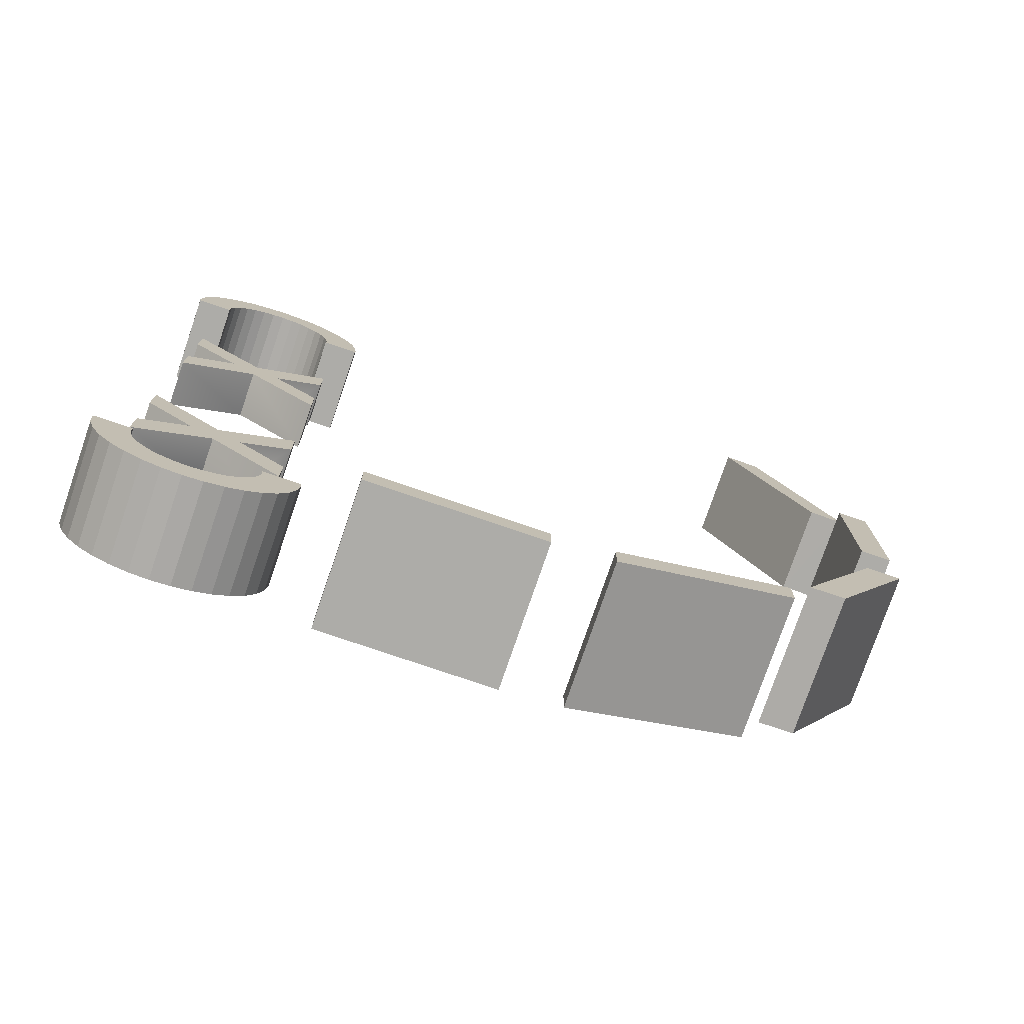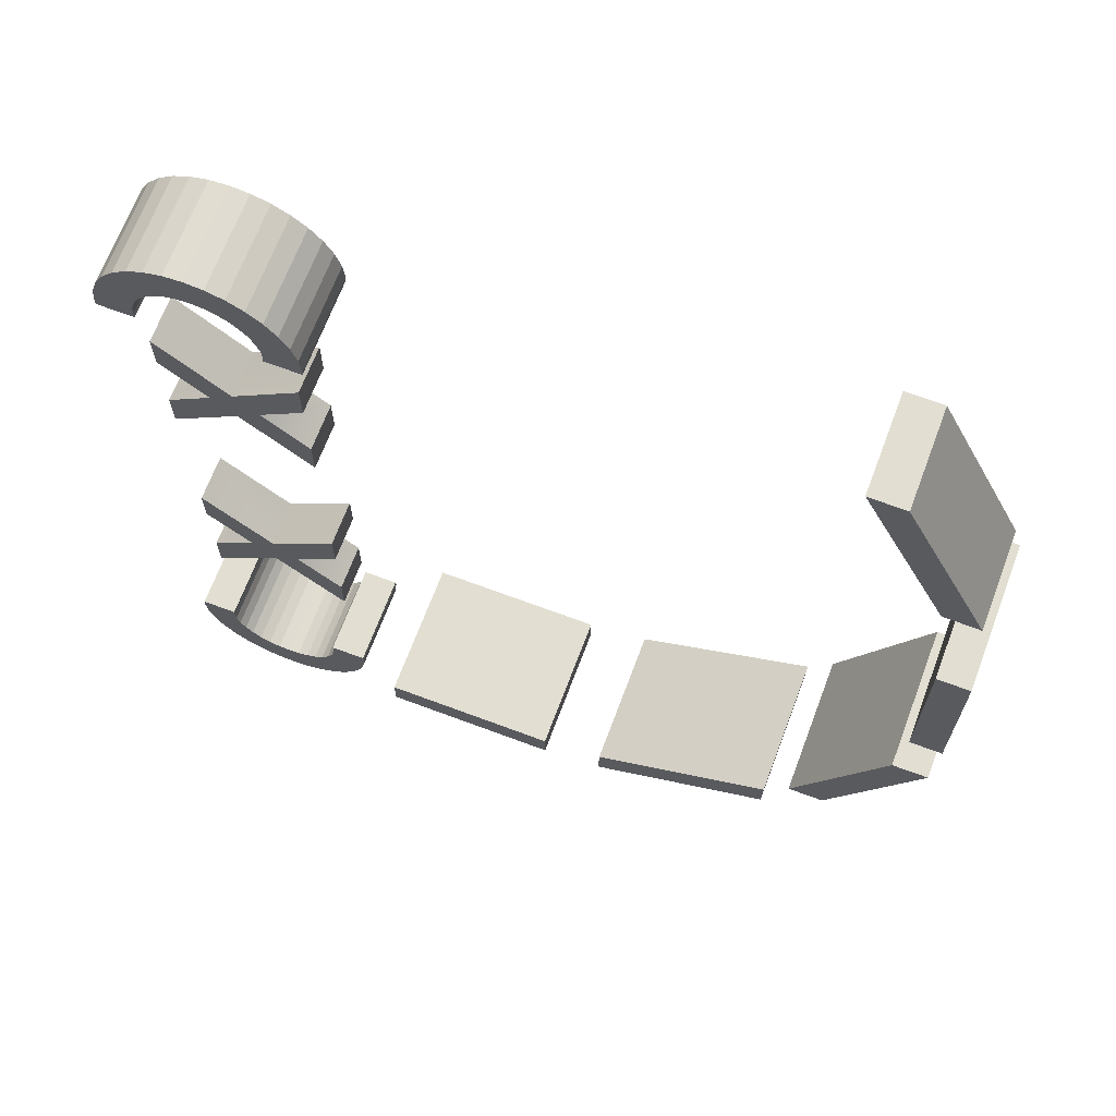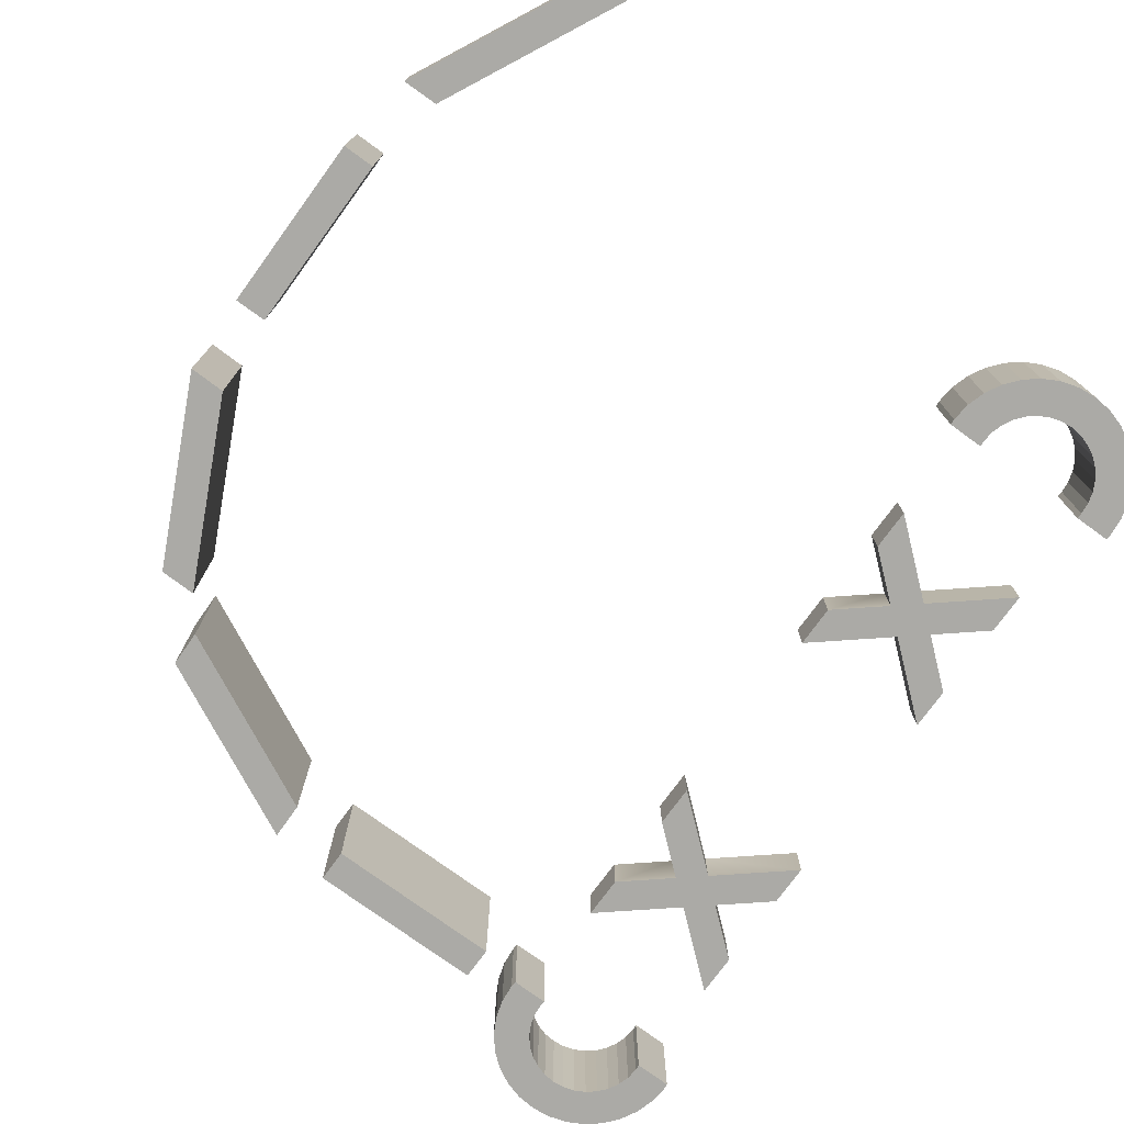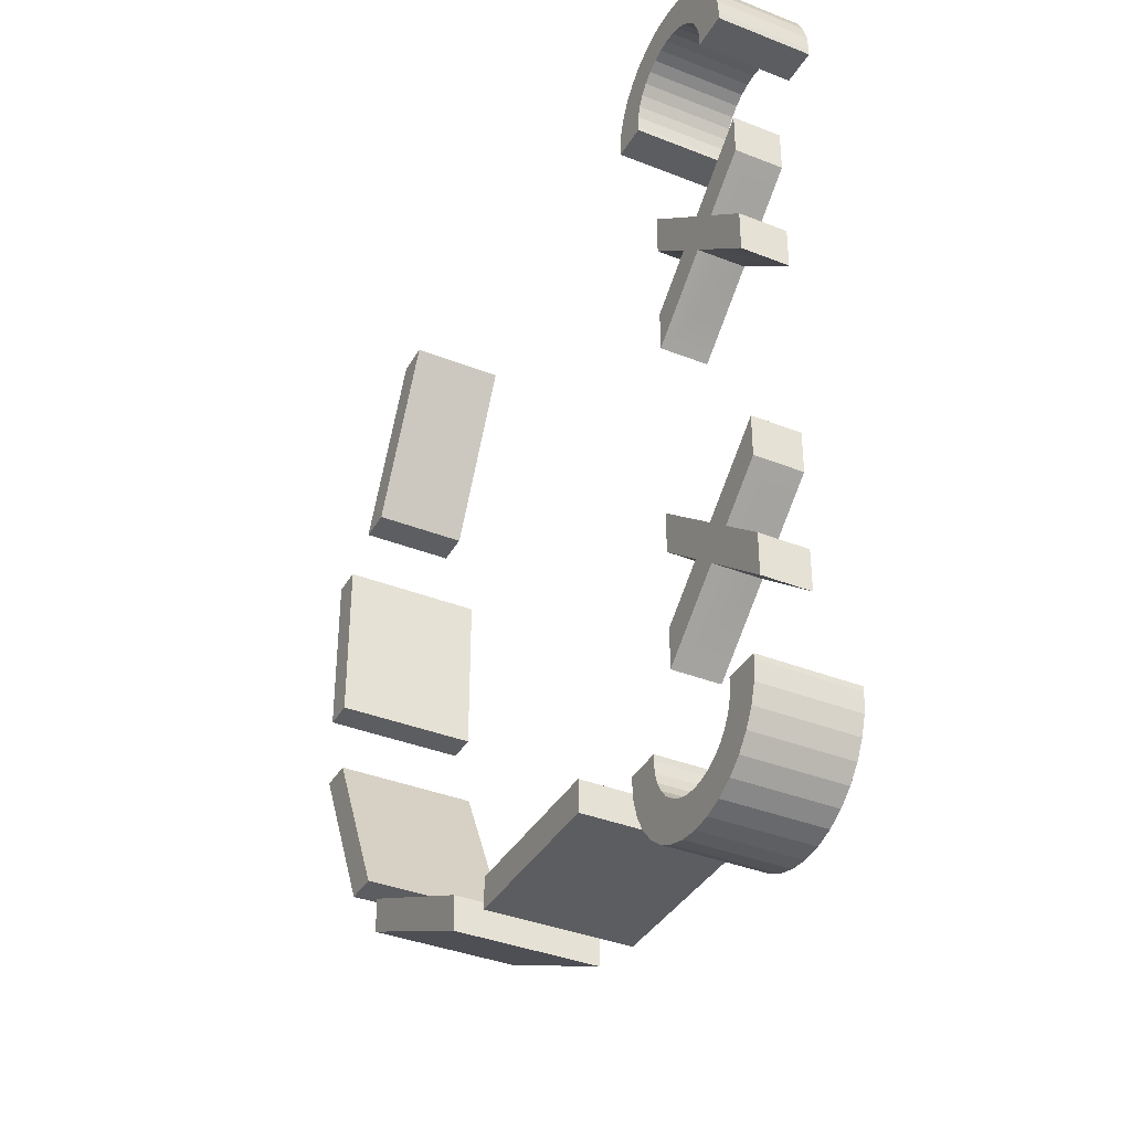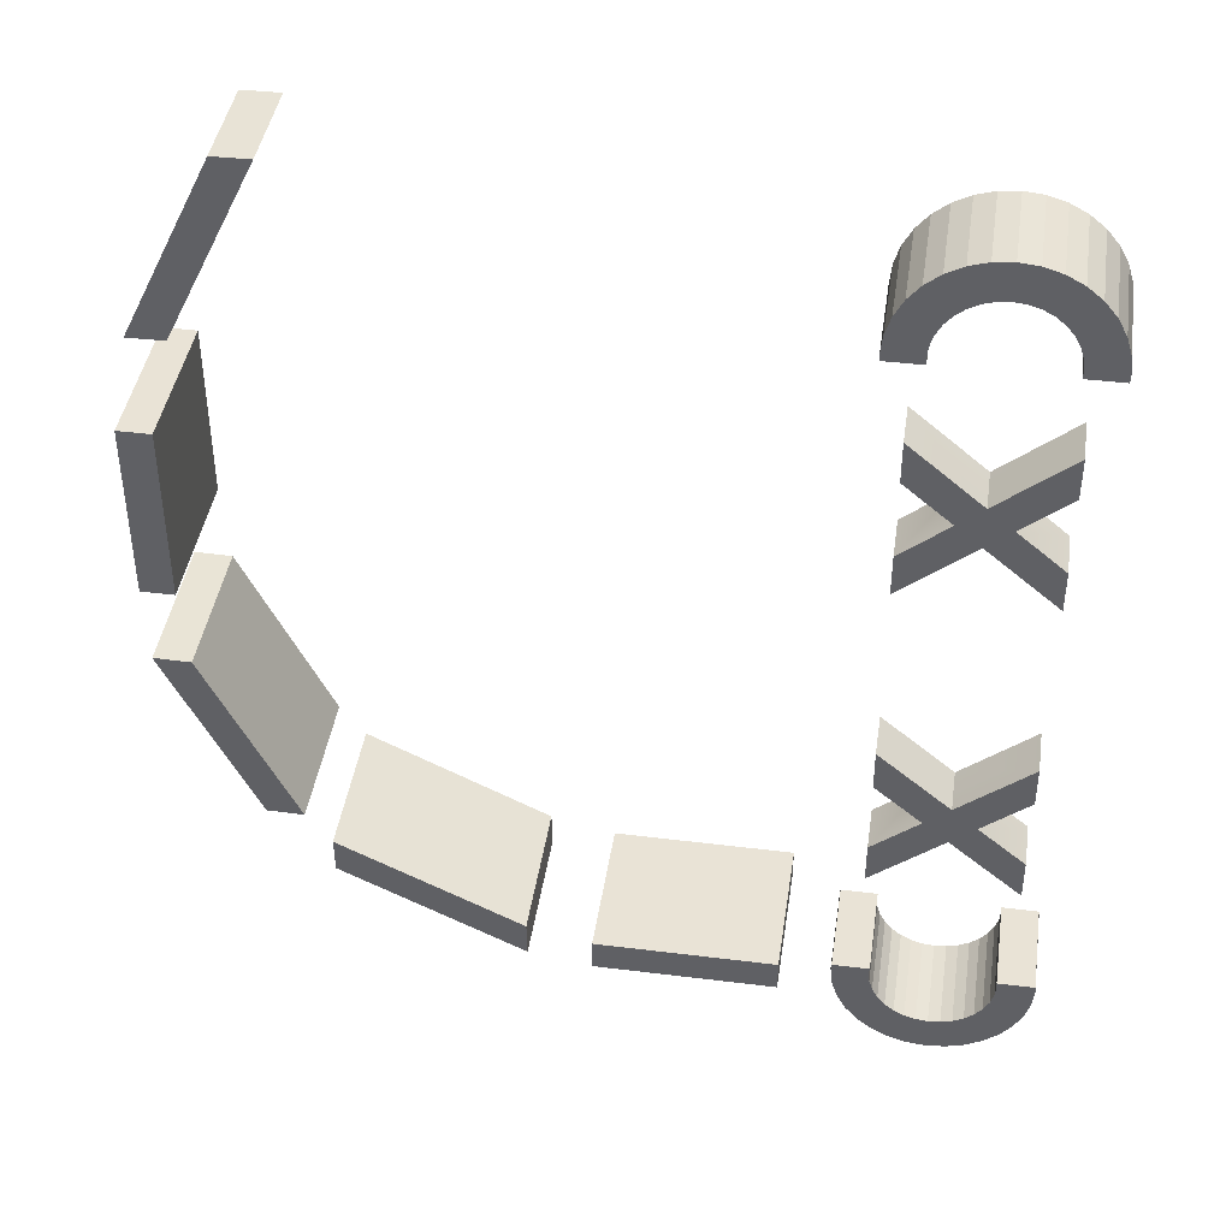
<metadata>
{"format":"obj","ext":"obj","renderer":"f3d","projection":"perspective","resolution":1024,"background":"white","views":[{"elev":-76.6,"azim":161.1,"up":"+Z"},{"elev":68.0,"azim":-159.4,"up":"+Z"},{"elev":-75.9,"azim":-36.1,"up":"+Y"},{"elev":-37.2,"azim":63.0,"up":"+Z"},{"elev":42.2,"azim":8.5,"up":"+Z"}]}
</metadata>
<code>
v 4.25 0.375 1.48
v 6.5 0.375 3.368
v 6.5 -0.375 3.368
v 5.764 -0.375 2.75
v 5.764 0.375 2.75
v 5.375 0.375 2.424
v 5.375 -0.375 2.424
v 4.25 -0.375 1.48
v 4.25 0.375 2.132
v 6.5 0.375 4.02
v 6.5 -0.375 4.02
v 5.375 -0.375 3.076
v 4.25 -0.375 4.02
v 6.5 -0.375 2.132
v 6.5 0.375 2.132
v 5.375 0.375 3.076
v 4.25 0.375 4.02
v 6.5 0.375 1.48
v 4.25 0.375 3.368
v 4.986 0.375 2.75
v 4.986 -0.375 2.75
v 6.5 -0.375 1.48
v 4.25 -0.375 3.368
v 4.25 -0.375 2.132
v 4.25 0.375 -4.02
v 6.5 0.375 -2.132
v 6.5 -0.375 -2.132
v 5.764 -0.375 -2.75
v 5.764 0.375 -2.75
v 5.375 0.375 -3.076
v 5.375 -0.375 -3.076
v 4.25 -0.375 -4.02
v 4.25 0.375 -3.368
v 6.5 0.375 -1.48
v 6.5 -0.375 -1.48
v 5.375 -0.375 -2.424
v 4.25 -0.375 -1.48
v 6.5 -0.375 -3.368
v 6.5 0.375 -3.368
v 5.375 0.375 -2.424
v 4.25 0.375 -1.48
v 6.5 0.375 -4.02
v 4.25 0.375 -2.132
v 4.986 0.375 -2.75
v 4.986 -0.375 -2.75
v 6.5 -0.375 -4.02
v 4.25 -0.375 -2.132
v 4.25 -0.375 -3.368
f 6 2 5
f 9 10 2
f 11 3 2
f 12 4 3
f 12 14 4
f 6 5 15
f 21 7 23
f 7 21 24
f 20 16 9
f 23 22 14
f 15 14 22
f 16 20 19
f 8 24 9
f 19 23 13
f 30 26 29
f 33 34 26
f 35 27 26
f 36 28 27
f 36 38 28
f 30 29 39
f 45 31 47
f 31 45 48
f 44 40 33
f 47 46 38
f 39 38 46
f 40 44 43
f 32 48 33
f 43 47 37
f 6 8 1
f 3 4 5
f 6 7 8
f 2 3 5
f 2 6 1
f 1 9 2
f 10 11 2
f 11 12 3
f 12 17 13
f 15 5 4
f 12 16 17
f 14 15 4
f 14 12 13
f 18 6 15
f 7 18 22
f 21 19 20
f 7 6 18
f 23 19 21
f 7 22 23
f 8 7 24
f 16 11 10
f 20 24 21
f 16 12 11
f 9 24 20
f 16 10 9
f 13 23 14
f 18 15 22
f 17 16 19
f 1 8 9
f 17 19 13
f 30 32 25
f 27 28 29
f 30 31 32
f 26 27 29
f 26 30 25
f 25 33 26
f 34 35 26
f 35 36 27
f 36 41 37
f 39 29 28
f 36 40 41
f 38 39 28
f 38 36 37
f 42 30 39
f 31 42 46
f 45 43 44
f 31 30 42
f 47 43 45
f 31 46 47
f 32 31 48
f 40 35 34
f 44 48 45
f 40 36 35
f 33 48 44
f 40 34 33
f 37 47 38
f 42 39 46
f 41 40 43
f 25 32 33
f 41 43 37
v -5.154 1.125 -0.3512
v -5.154 -1.125 -0.3512
v -3.786 -1.125 -3.157
v -5.714 1.125 -0.3429
v -5.714 -1.125 -0.3429
v -4.346 1.125 -3.149
v -4.346 -1.125 -3.149
v -3.786 1.125 -3.157
f 49 50 51
f 52 53 50
f 54 55 53
f 56 51 55
f 50 53 55
f 54 52 49
f 56 49 51
f 49 52 50
f 52 54 53
f 54 56 55
f 51 50 55
f 56 54 49
v -5.75 1.125 0.875
v -5.75 -1.125 0.875
v -5.75 -1.125 3.625
v -5.25 1.125 0.875
v -5.25 -1.125 0.875
v -5.25 1.125 3.625
v -5.25 -1.125 3.625
v -5.75 1.125 3.625
f 57 58 59
f 60 61 58
f 62 63 61
f 64 59 63
f 58 61 63
f 60 57 64
f 64 57 59
f 57 60 58
f 60 62 61
f 62 64 63
f 59 58 63
f 62 60 64
v -5.029 0.75 4.851
v -3.661 -0.75 7.657
v -5.029 -0.75 4.851
v -5.589 0.75 4.843
v -5.589 -0.75 4.843
v -4.221 0.75 7.649
v -4.221 -0.75 7.649
v -3.661 0.75 7.657
f 65 66 67
f 68 67 69
f 70 69 71
f 72 71 66
f 67 71 69
f 70 65 68
f 72 66 65
f 65 67 68
f 68 69 70
f 70 71 72
f 66 71 67
f 72 65 70
v 0.375 1.125 -5.75
v 3.125 -1.125 -5.75
v 0.375 -1.125 -5.75
v 0.375 1.125 -5.25
v 0.375 -1.125 -5.25
v 3.125 1.125 -5.25
v 3.125 -1.125 -5.25
v 3.125 1.125 -5.75
f 73 74 75
f 76 75 77
f 78 77 79
f 80 79 74
f 75 79 77
f 76 80 73
f 80 74 73
f 73 75 76
f 76 77 78
f 78 79 80
f 74 79 75
f 78 80 76
v -0.6012 1.125 -5.029
v -3.407 -1.125 -3.661
v -0.6012 -1.125 -5.029
v -0.5929 1.125 -5.589
v -0.5929 -1.125 -5.589
v -3.399 1.125 -4.221
v -3.399 -1.125 -4.221
v -3.407 1.125 -3.661
f 81 82 83
f 84 83 85
f 86 85 87
f 88 87 82
f 83 87 85
f 86 81 84
f 88 82 81
f 81 83 84
f 84 85 86
f 86 87 88
f 82 87 83
f 88 81 86
v 6.866 -0.7597 5.535
v 6.875 -0.7597 5.625
v 6.875 0.7403 5.625
v 6.866 0.7403 5.535
v 6.312 -0.7597 5.625
v 6.294 -0.7597 5.808
v 6.241 -0.7597 5.984
v 6.155 -0.7597 6.146
v 6.038 -0.7597 6.288
v 5.896 -0.7597 6.405
v 5.734 -0.7597 6.491
v 5.558 -0.7597 6.544
v 5.375 -0.7597 6.562
v 5.375 -0.7597 7.125
v 5.668 -0.7597 7.096
v 5.949 -0.7597 7.011
v 6.208 -0.7597 6.872
v 6.436 -0.7597 6.686
v 6.622 -0.7597 6.458
v 6.761 -0.7597 6.199
v 6.846 -0.7597 5.918
v 6.304 -0.7597 5.535
v 6.846 0.7403 5.918
v 6.402 0.7403 5.535
v 6.304 0.7403 5.535
v 6.312 0.7403 5.625
v 6.294 0.7403 5.808
v 6.241 0.7403 5.984
v 6.155 0.7403 6.146
v 6.038 0.7403 6.288
v 5.896 0.7403 6.405
v 5.734 0.7403 6.491
v 5.558 0.7403 6.544
v 5.375 0.7403 6.562
v 3.884 -0.7597 5.535
v 3.875 -0.7597 5.625
v 3.904 -0.7597 5.918
v 3.989 -0.7597 6.199
v 4.128 -0.7597 6.458
v 4.314 -0.7597 6.686
v 4.542 -0.7597 6.872
v 4.801 -0.7597 7.011
v 5.082 -0.7597 7.096
v 5.192 -0.7597 6.544
v 5.016 -0.7597 6.491
v 4.854 -0.7597 6.405
v 4.712 -0.7597 6.288
v 4.595 -0.7597 6.146
v 4.509 -0.7597 5.984
v 4.456 -0.7597 5.808
v 4.438 -0.7597 5.625
v 4.446 -0.7597 5.535
v 5.375 0.7403 7.125
v 5.668 0.7403 7.096
v 5.949 0.7403 7.011
v 6.208 0.7403 6.872
v 6.436 0.7403 6.686
v 6.622 0.7403 6.458
v 6.761 0.7403 6.199
v 5.082 0.7403 7.096
v 4.801 0.7403 7.011
v 4.542 0.7403 6.872
v 4.314 0.7403 6.686
v 4.128 0.7403 6.458
v 3.989 0.7403 6.199
v 3.904 0.7403 5.918
v 3.875 0.7403 5.625
v 4.438 0.7403 5.625
v 4.456 0.7403 5.808
v 4.509 0.7403 5.984
v 4.595 0.7403 6.146
v 4.712 0.7403 6.288
v 4.854 0.7403 6.405
v 5.016 0.7403 6.491
v 5.192 0.7403 6.544
v 3.884 0.7403 5.535
v 4.446 0.7403 5.535
f 92 91 90
f 108 107 96
f 90 91 111
f 112 111 91
f 110 93 114
f 115 114 93
f 116 115 94
f 117 116 95
f 118 117 96
f 119 118 97
f 120 119 98
f 121 120 99
f 122 121 100
f 126 136 127
f 103 142 141
f 104 143 142
f 105 144 143
f 106 145 144
f 107 146 145
f 108 147 146
f 109 111 147
f 121 141 142
f 163 122 101
f 123 124 155
f 125 154 155
f 126 153 154
f 127 152 153
f 128 151 152
f 129 150 151
f 130 149 150
f 131 148 149
f 102 141 148
f 162 163 132
f 161 162 133
f 160 161 134
f 159 160 135
f 158 159 136
f 157 158 137
f 156 157 138
f 165 156 139
f 164 155 156
f 165 140 123
f 110 112 89
f 89 92 90
f 102 101 100
f 93 110 89
f 103 100 99
f 90 93 89
f 104 99 98
f 90 94 93
f 105 98 97
f 90 109 94
f 106 97 96
f 100 103 102
f 98 105 104
f 96 107 106
f 96 95 108
f 109 95 94
f 104 103 99
f 97 106 105
f 108 95 109
f 109 90 111
f 92 112 91
f 113 110 114
f 94 115 93
f 95 116 94
f 96 117 95
f 97 118 96
f 98 119 97
f 99 120 98
f 100 121 99
f 101 122 100
f 139 124 123
f 137 126 125
f 135 128 127
f 134 133 129
f 132 102 131
f 123 140 139
f 132 101 102
f 124 139 138
f 133 132 131
f 125 138 137
f 130 133 131
f 126 137 136
f 130 129 133
f 127 136 135
f 138 125 124
f 135 129 128
f 129 135 134
f 102 103 141
f 103 104 142
f 104 105 143
f 105 106 144
f 106 107 145
f 107 108 146
f 108 109 147
f 115 111 112
f 117 146 147
f 119 144 145
f 121 142 143
f 122 148 141
f 162 150 149
f 160 152 151
f 158 154 153
f 157 156 155
f 112 113 114
f 154 157 155
f 112 114 115
f 154 158 157
f 147 115 116
f 153 159 158
f 147 111 115
f 153 152 159
f 147 116 117
f 152 160 159
f 146 117 118
f 151 161 160
f 145 118 119
f 151 150 161
f 144 119 120
f 150 162 161
f 143 120 121
f 149 163 162
f 145 146 118
f 149 148 163
f 122 163 148
f 120 143 144
f 141 121 122
f 132 163 101
f 164 123 155
f 124 125 155
f 125 126 154
f 126 127 153
f 127 128 152
f 128 129 151
f 129 130 150
f 130 131 149
f 131 102 148
f 133 162 132
f 134 161 133
f 135 160 134
f 136 159 135
f 137 158 136
f 138 157 137
f 139 156 138
f 140 165 139
f 165 164 156
f 164 165 123
f 112 110 113
f 112 92 89
v 6.866 -0.7597 -5.535
v 6.875 -0.7597 -5.625
v 6.875 0.7403 -5.625
v 6.866 0.7403 -5.535
v 6.312 -0.7597 -5.625
v 6.294 -0.7597 -5.808
v 6.241 -0.7597 -5.984
v 6.155 -0.7597 -6.146
v 6.038 -0.7597 -6.288
v 5.896 -0.7597 -6.405
v 5.734 -0.7597 -6.491
v 5.558 -0.7597 -6.544
v 5.375 -0.7597 -6.562
v 5.375 -0.7597 -7.125
v 5.668 -0.7597 -7.096
v 5.949 -0.7597 -7.011
v 6.208 -0.7597 -6.872
v 6.436 -0.7597 -6.686
v 6.622 -0.7597 -6.458
v 6.761 -0.7597 -6.199
v 6.846 -0.7597 -5.918
v 6.304 -0.7597 -5.535
v 6.846 0.7403 -5.918
v 6.402 0.7403 -5.535
v 6.304 0.7403 -5.535
v 6.312 0.7403 -5.625
v 6.294 0.7403 -5.808
v 6.241 0.7403 -5.984
v 6.155 0.7403 -6.146
v 6.038 0.7403 -6.288
v 5.896 0.7403 -6.405
v 5.734 0.7403 -6.491
v 5.558 0.7403 -6.544
v 5.375 0.7403 -6.562
v 3.884 -0.7597 -5.535
v 3.875 -0.7597 -5.625
v 3.904 -0.7597 -5.918
v 3.989 -0.7597 -6.199
v 4.128 -0.7597 -6.458
v 4.314 -0.7597 -6.686
v 4.542 -0.7597 -6.872
v 4.801 -0.7597 -7.011
v 5.082 -0.7597 -7.096
v 5.192 -0.7597 -6.544
v 5.016 -0.7597 -6.491
v 4.854 -0.7597 -6.405
v 4.712 -0.7597 -6.288
v 4.595 -0.7597 -6.146
v 4.509 -0.7597 -5.984
v 4.456 -0.7597 -5.808
v 4.438 -0.7597 -5.625
v 4.446 -0.7597 -5.535
v 5.375 0.7403 -7.125
v 5.668 0.7403 -7.096
v 5.949 0.7403 -7.011
v 6.208 0.7403 -6.872
v 6.436 0.7403 -6.686
v 6.622 0.7403 -6.458
v 6.761 0.7403 -6.199
v 5.082 0.7403 -7.096
v 4.801 0.7403 -7.011
v 4.542 0.7403 -6.872
v 4.314 0.7403 -6.686
v 4.128 0.7403 -6.458
v 3.989 0.7403 -6.199
v 3.904 0.7403 -5.918
v 3.875 0.7403 -5.625
v 4.438 0.7403 -5.625
v 4.456 0.7403 -5.808
v 4.509 0.7403 -5.984
v 4.595 0.7403 -6.146
v 4.712 0.7403 -6.288
v 4.854 0.7403 -6.405
v 5.016 0.7403 -6.491
v 5.192 0.7403 -6.544
v 3.884 0.7403 -5.535
v 4.446 0.7403 -5.535
f 167 168 169
f 173 184 185
f 188 168 167
f 168 188 189
f 191 170 187
f 170 191 192
f 171 192 193
f 172 193 194
f 173 194 195
f 174 195 196
f 175 196 197
f 176 197 198
f 177 198 199
f 213 204 212
f 218 219 180
f 219 220 181
f 220 221 182
f 221 222 183
f 222 223 184
f 223 224 185
f 224 188 186
f 198 218 199
f 178 199 240
f 232 201 200
f 232 231 202
f 231 230 203
f 230 229 204
f 229 228 205
f 228 227 206
f 227 226 207
f 226 225 208
f 225 218 179
f 209 240 239
f 210 239 238
f 211 238 237
f 212 237 236
f 213 236 235
f 214 235 234
f 215 234 233
f 216 233 242
f 233 232 241
f 200 217 242
f 189 187 166
f 166 167 169
f 166 187 170
f 170 167 166
f 172 185 186
f 174 183 184
f 175 181 182
f 177 179 180
f 167 170 171
f 177 178 179
f 186 171 172
f 176 177 180
f 185 172 173
f 181 176 180
f 184 173 174
f 181 175 176
f 174 182 183
f 171 186 167
f 182 174 175
f 186 188 167
f 169 168 189
f 190 191 187
f 171 170 192
f 172 171 193
f 173 172 194
f 174 173 195
f 175 174 196
f 176 175 197
f 177 176 198
f 178 177 199
f 216 217 200
f 179 178 209
f 201 216 200
f 208 209 210
f 201 215 216
f 207 210 211
f 202 203 215
f 206 211 212
f 215 203 214
f 215 201 202
f 213 203 204
f 212 205 206
f 210 207 208
f 208 179 209
f 203 213 214
f 212 204 205
f 206 207 211
f 179 218 180
f 180 219 181
f 181 220 182
f 182 221 183
f 183 222 184
f 184 223 185
f 185 224 186
f 191 190 189
f 232 233 234
f 192 191 189
f 231 234 235
f 188 192 189
f 230 235 236
f 193 192 188
f 229 236 237
f 224 193 188
f 228 237 238
f 224 194 193
f 231 232 234
f 224 223 194
f 227 238 239
f 194 223 195
f 230 231 235
f 223 222 195
f 226 239 240
f 195 222 196
f 229 230 236
f 222 221 196
f 225 240 199
f 196 221 197
f 220 197 221
f 198 220 219
f 199 218 225
f 239 226 227
f 237 228 229
f 220 198 197
f 227 228 238
f 240 225 226
f 218 198 219
f 209 178 240
f 241 232 200
f 201 232 202
f 202 231 203
f 203 230 204
f 204 229 205
f 205 228 206
f 206 227 207
f 207 226 208
f 208 225 179
f 210 209 239
f 211 210 238
f 212 211 237
f 213 212 236
f 214 213 235
f 215 214 234
f 216 215 233
f 217 216 242
f 242 233 241
f 241 200 242
f 187 189 190
f 189 166 169

</code>
